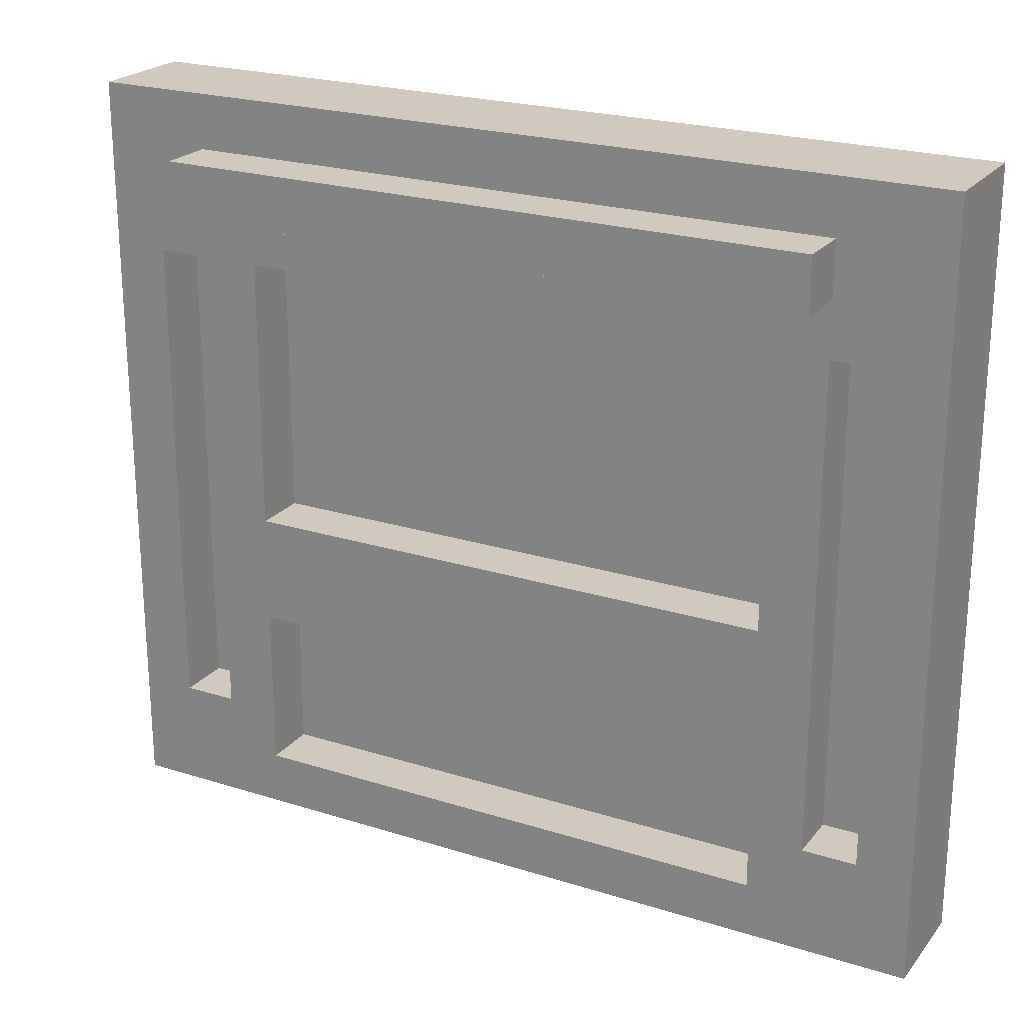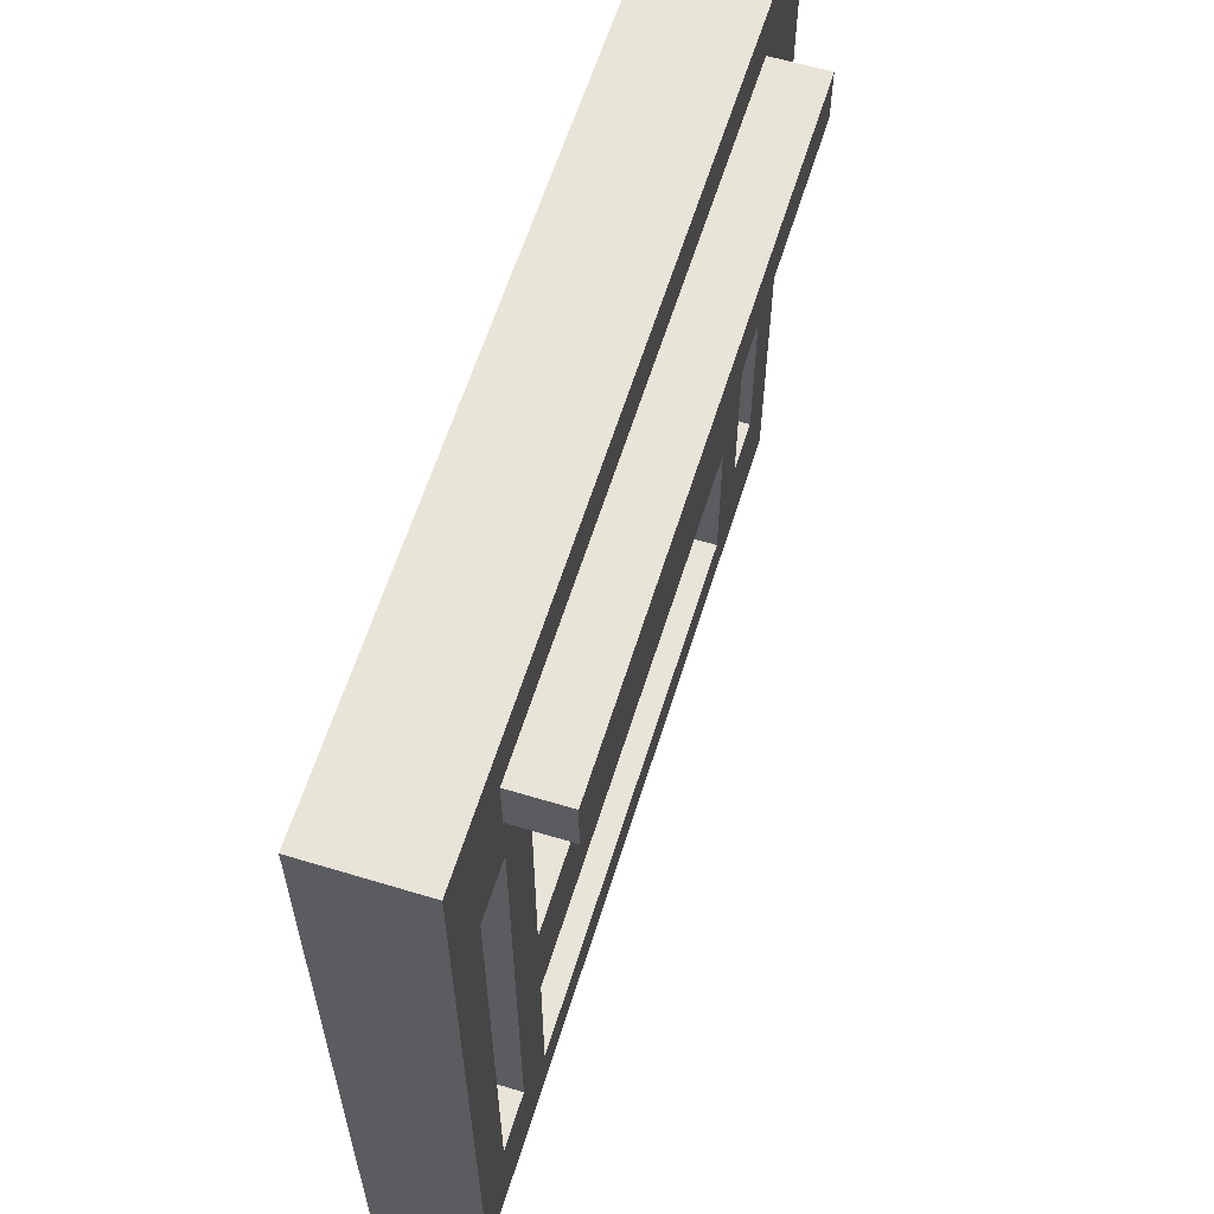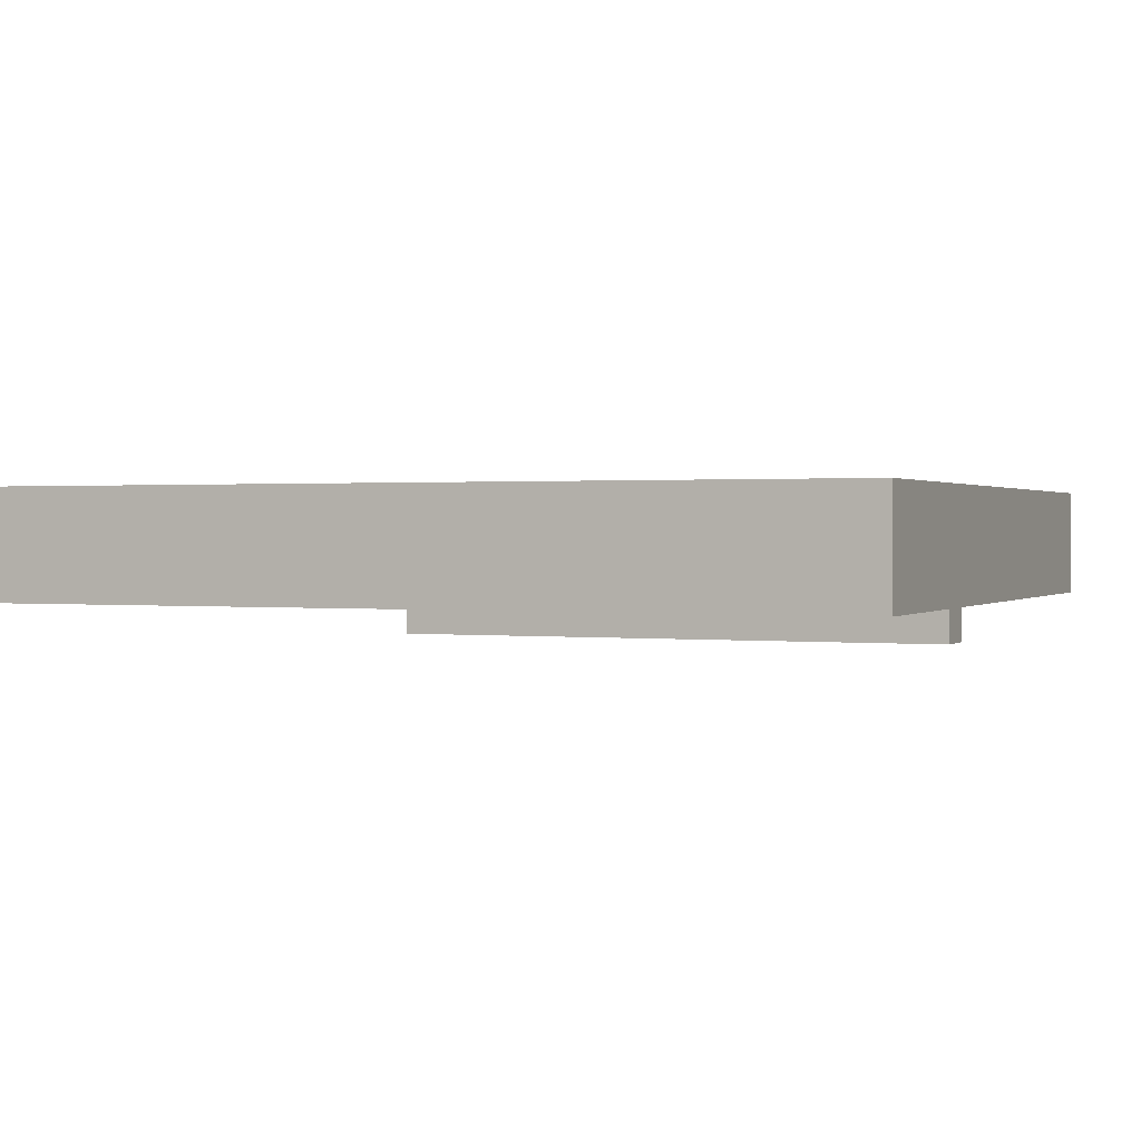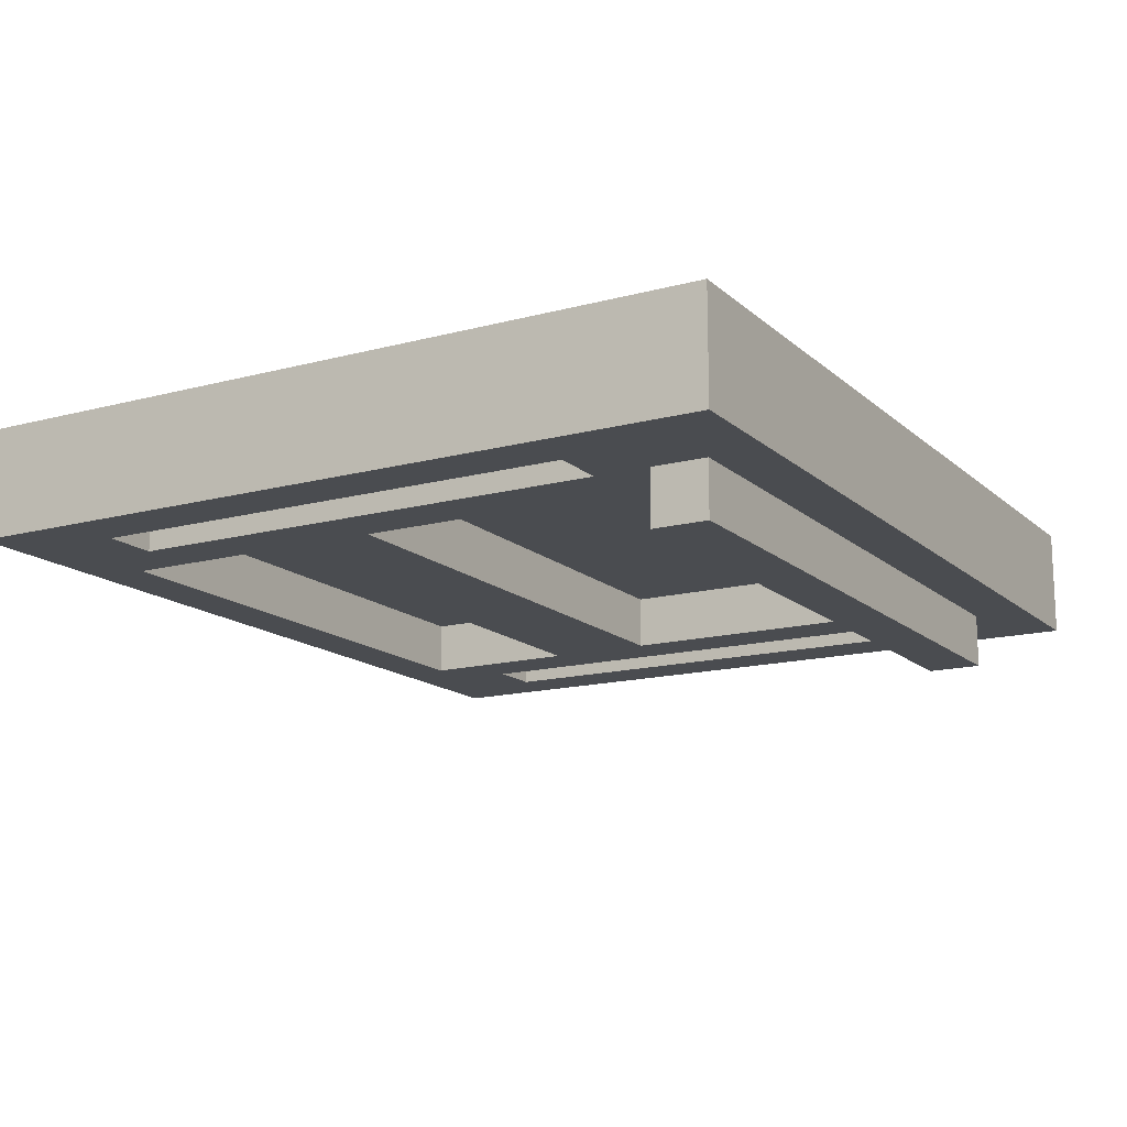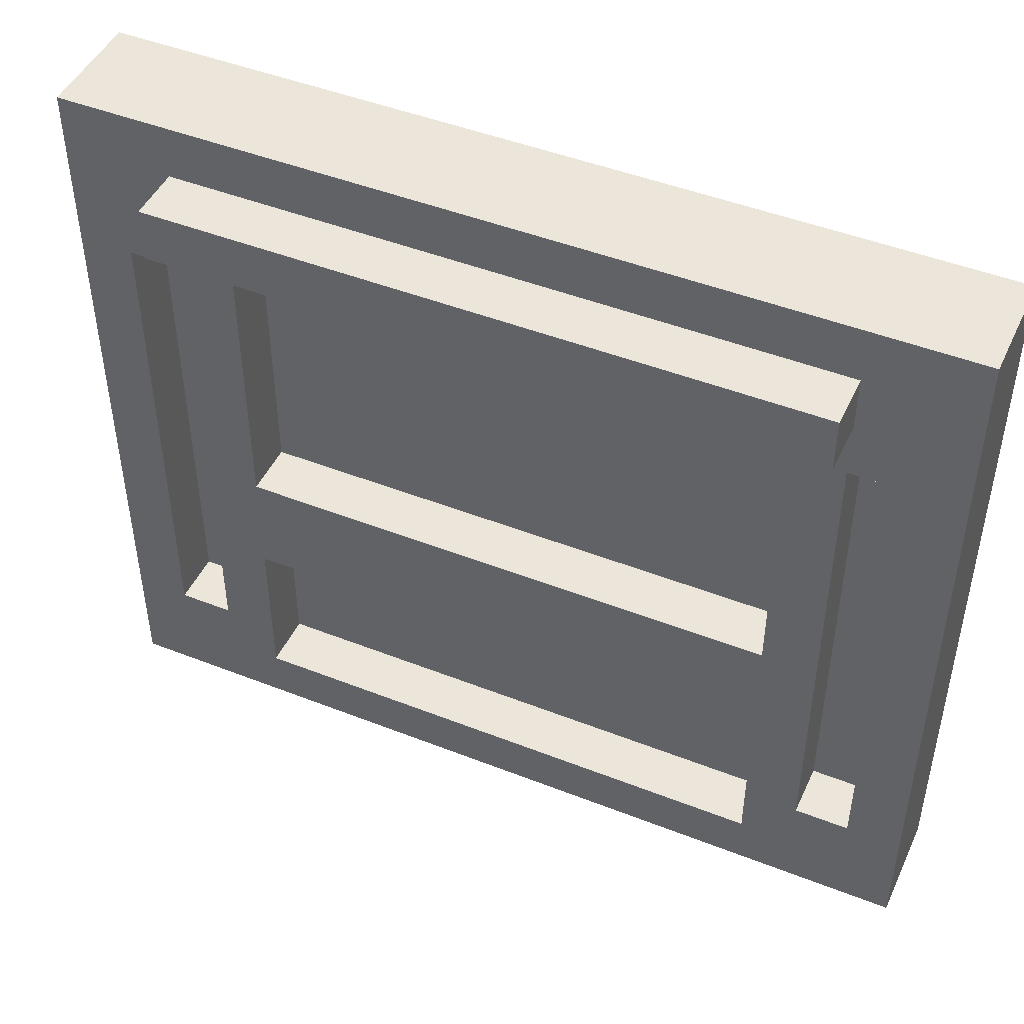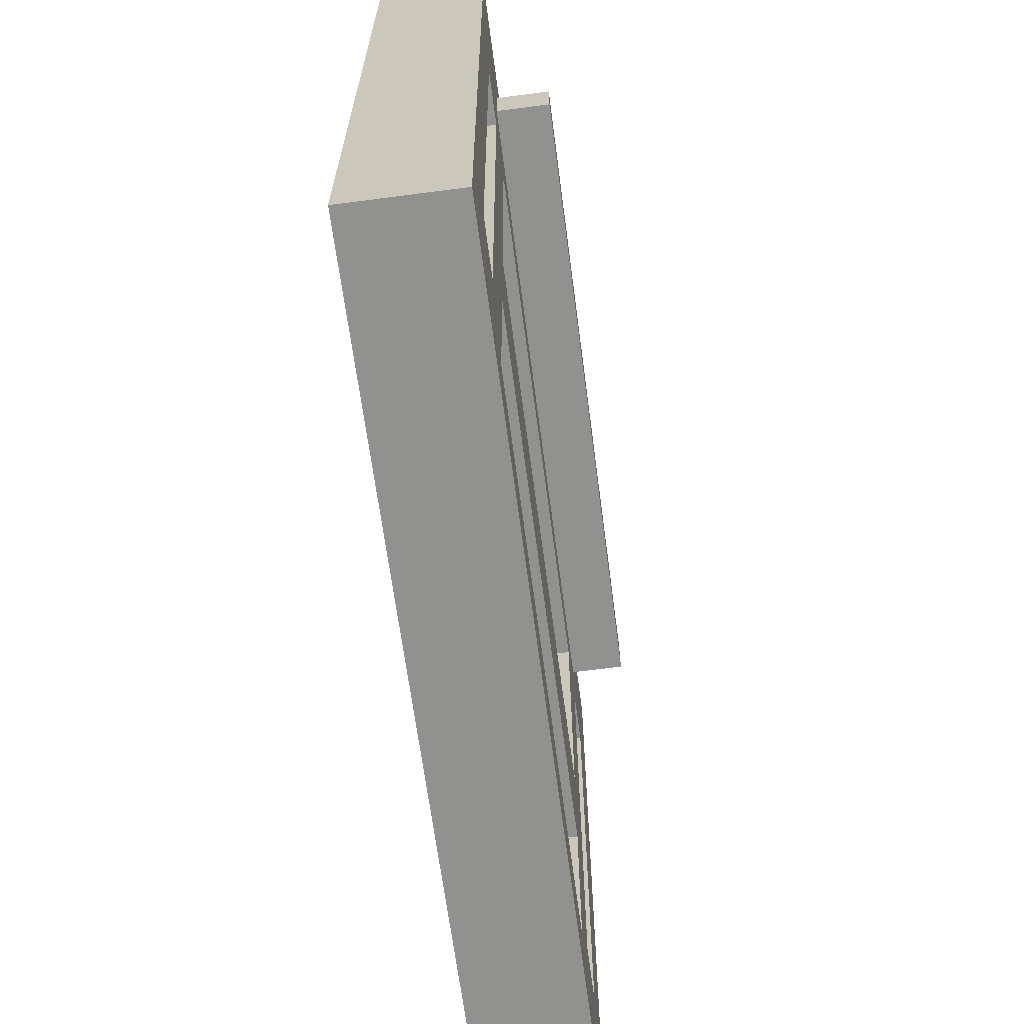
<metadata>
{"format":"obj","ext":"obj","renderer":"f3d","projection":"perspective","resolution":1024,"background":"white","views":[{"elev":22.8,"azim":-151.6,"up":"+Y"},{"elev":60.7,"azim":107.2,"up":"+Y"},{"elev":1.0,"azim":23.0,"up":"+Z"},{"elev":-14.9,"azim":119.9,"up":"+Z"},{"elev":46.8,"azim":-155.9,"up":"+Y"},{"elev":-66.0,"azim":97.5,"up":"+Y"}]}
</metadata>
<code>
g Model
v -7 -16 10
v -7 -2 10
v -7 -2 8
v -7 -16 8
f 1 2 3 4
v -5 -14 9
v -5 -5 9
v -5 -5 8
v -5 -14 8
f 5 6 7 8
v -5 -4 8
v -5 -3 8
v -5 -3 7
v -5 -4 7
f 9 10 11 12
v 6 -10 9
v 6 -5 9
v 6 -5 8
v 6 -10 8
f 13 14 15 16
v 6 -15 9
v 6 -12 9
v 6 -12 8
v 6 -15 8
f 17 18 19 20
v 8 -14 9
v 8 -5 9
v 8 -5 8
v 8 -14 8
f 21 22 23 24
v -6 -14 8
v -6 -5 8
v -6 -5 9
v -6 -14 9
f 25 26 27 28
v -4 -10 8
v -4 -5 8
v -4 -5 9
v -4 -10 9
f 29 30 31 32
v -4 -15 8
v -4 -12 8
v -4 -12 9
v -4 -15 9
f 33 34 35 36
v 7 -14 8
v 7 -5 8
v 7 -5 9
v 7 -14 9
f 37 38 39 40
v 7 -4 7
v 7 -3 7
v 7 -3 8
v 7 -4 8
f 41 42 43 44
v 9 -16 8
v 9 -2 8
v 9 -2 10
v 9 -16 10
f 45 46 47 48
v -7 -16 8
v 9 -16 8
v 9 -16 10
v -7 -16 10
f 49 50 51 52
v -4 -12 8
v 6 -12 8
v 6 -12 9
v -4 -12 9
f 53 54 55 56
v -4 -5 8
v 6 -5 8
v 6 -5 9
v -4 -5 9
f 57 58 59 60
v -6 -5 8
v -5 -5 8
v -5 -5 9
v -6 -5 9
f 61 62 63 64
v 7 -5 8
v 8 -5 8
v 8 -5 9
v 7 -5 9
f 65 66 67 68
v -5 -4 7
v 7 -4 7
v 7 -4 8
v -5 -4 8
f 69 70 71 72
v -4 -15 9
v 6 -15 9
v 6 -15 8
v -4 -15 8
f 73 74 75 76
v -6 -14 9
v -5 -14 9
v -5 -14 8
v -6 -14 8
f 77 78 79 80
v 7 -14 9
v 8 -14 9
v 8 -14 8
v 7 -14 8
f 81 82 83 84
v -4 -10 9
v 6 -10 9
v 6 -10 8
v -4 -10 8
f 85 86 87 88
v -5 -3 8
v 7 -3 8
v 7 -3 7
v -5 -3 7
f 89 90 91 92
v -7 -2 10
v 9 -2 10
v 9 -2 8
v -7 -2 8
f 93 94 95 96
v -5 -3 7
v 7 -3 7
v 7 -4 7
v -5 -4 7
f 97 98 99 100
v -5 -10 8
v 7 -10 8
v 7 -12 8
v -5 -12 8
f 101 102 103 104
v -7 -15 8
v 9 -15 8
v 9 -16 8
v -7 -16 8
f 105 106 107 108
v -7 -4 8
v 9 -4 8
v 9 -5 8
v -7 -5 8
f 109 110 111 112
v -7 -2 8
v 9 -2 8
v 9 -3 8
v -7 -3 8
f 113 114 115 116
v 8 -5 8
v 9 -5 8
v 9 -15 8
v 8 -15 8
f 117 118 119 120
v -7 -5 8
v -6 -5 8
v -6 -14 8
v -7 -14 8
f 121 122 123 124
v -5 -5 8
v -4 -5 8
v -4 -10 8
v -5 -10 8
f 125 126 127 128
v 6 -5 8
v 7 -5 8
v 7 -10 8
v 6 -10 8
f 129 130 131 132
v -7 -14 8
v -4 -14 8
v -4 -15 8
v -7 -15 8
f 133 134 135 136
v 6 -14 8
v 8 -14 8
v 8 -15 8
v 6 -15 8
f 137 138 139 140
v -5 -12 8
v -4 -12 8
v -4 -14 8
v -5 -14 8
f 141 142 143 144
v 6 -12 8
v 7 -12 8
v 7 -14 8
v 6 -14 8
f 145 146 147 148
v -7 -3 8
v -5 -3 8
v -5 -4 8
v -7 -4 8
f 149 150 151 152
v 7 -3 8
v 9 -3 8
v 9 -4 8
v 7 -4 8
f 153 154 155 156
v -4 -5 9
v 6 -5 9
v 6 -10 9
v -4 -10 9
f 157 158 159 160
v -4 -12 9
v 6 -12 9
v 6 -15 9
v -4 -15 9
f 161 162 163 164
v -6 -5 9
v -5 -5 9
v -5 -14 9
v -6 -14 9
f 165 166 167 168
v 7 -5 9
v 8 -5 9
v 8 -14 9
v 7 -14 9
f 169 170 171 172
v -7 -16 10
v 9 -16 10
v 9 -2 10
v -7 -2 10
f 173 174 175 176

</code>
